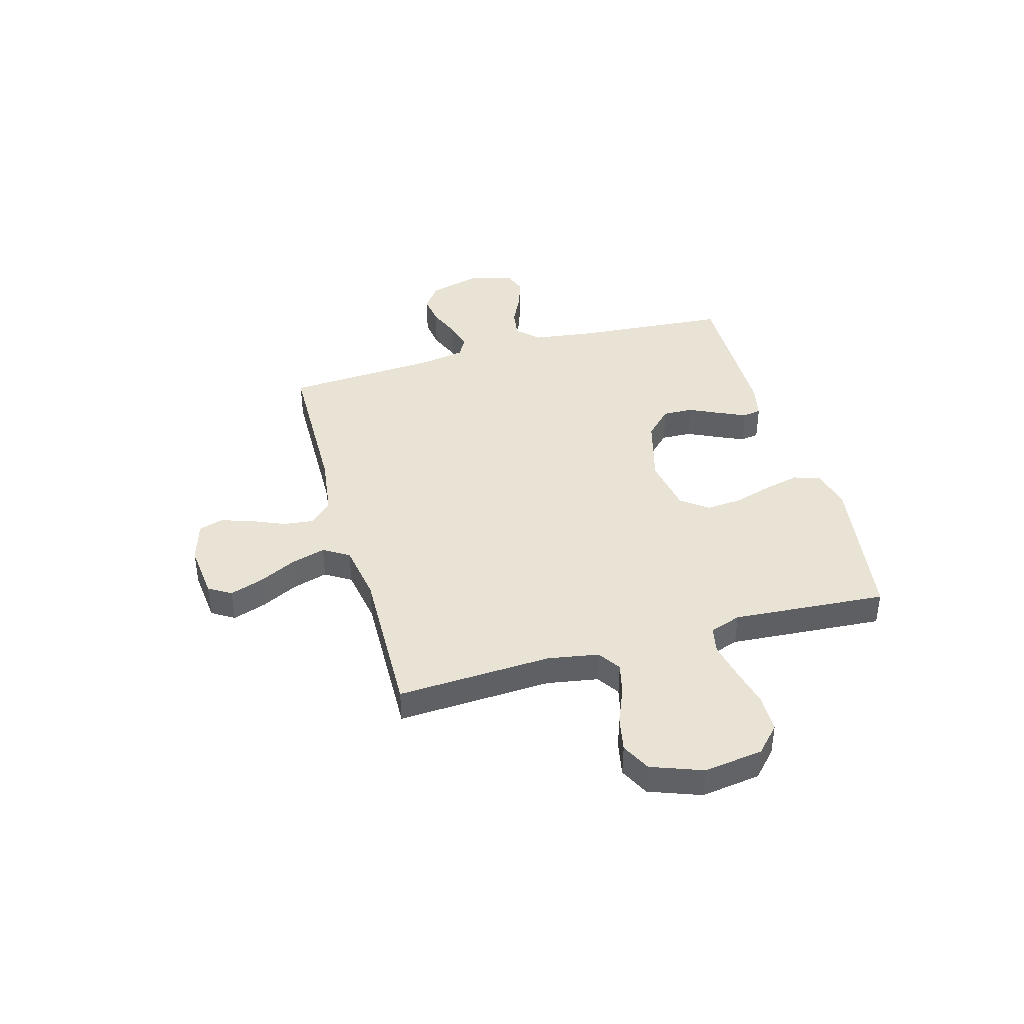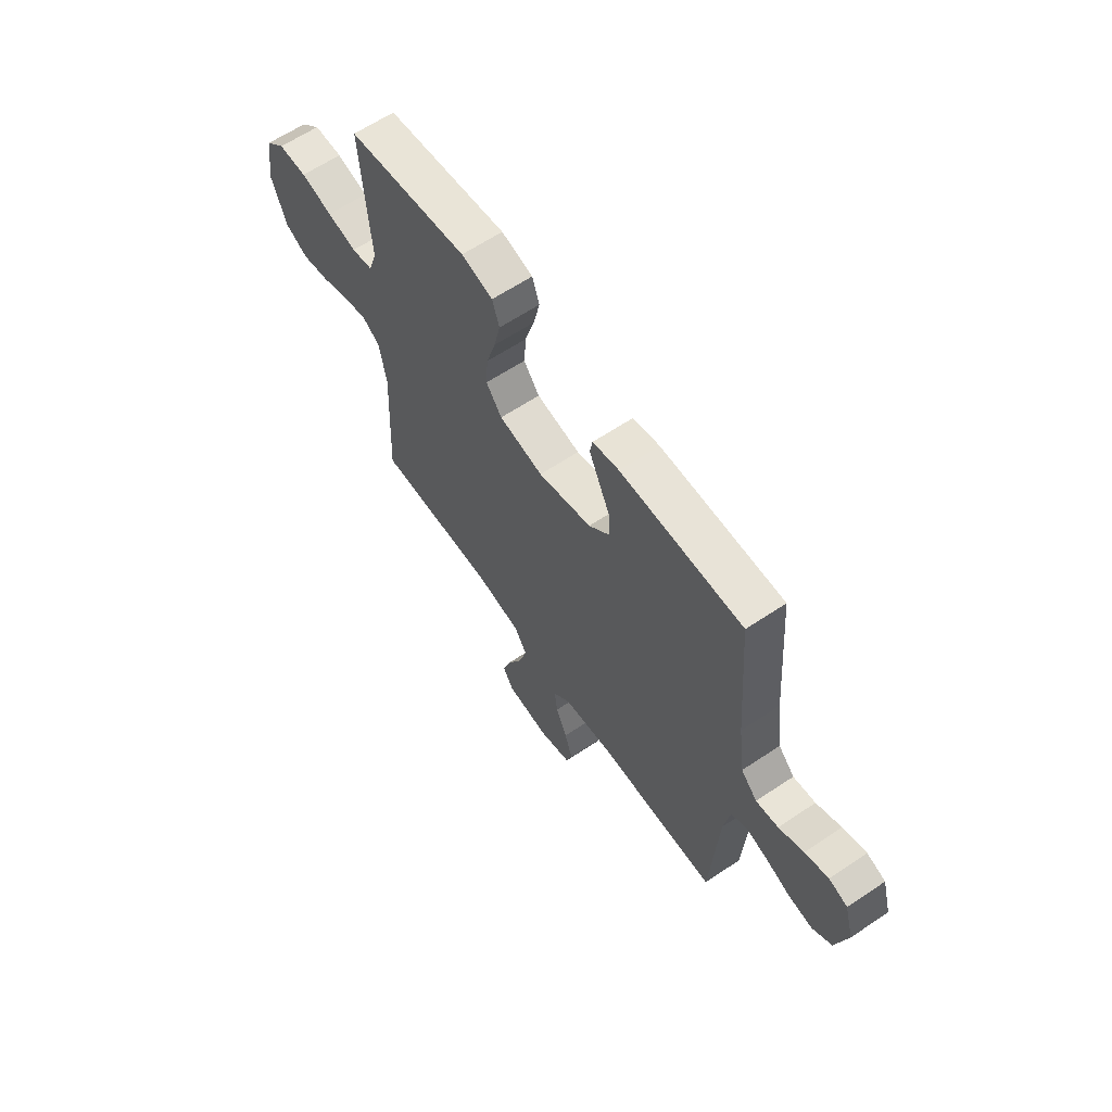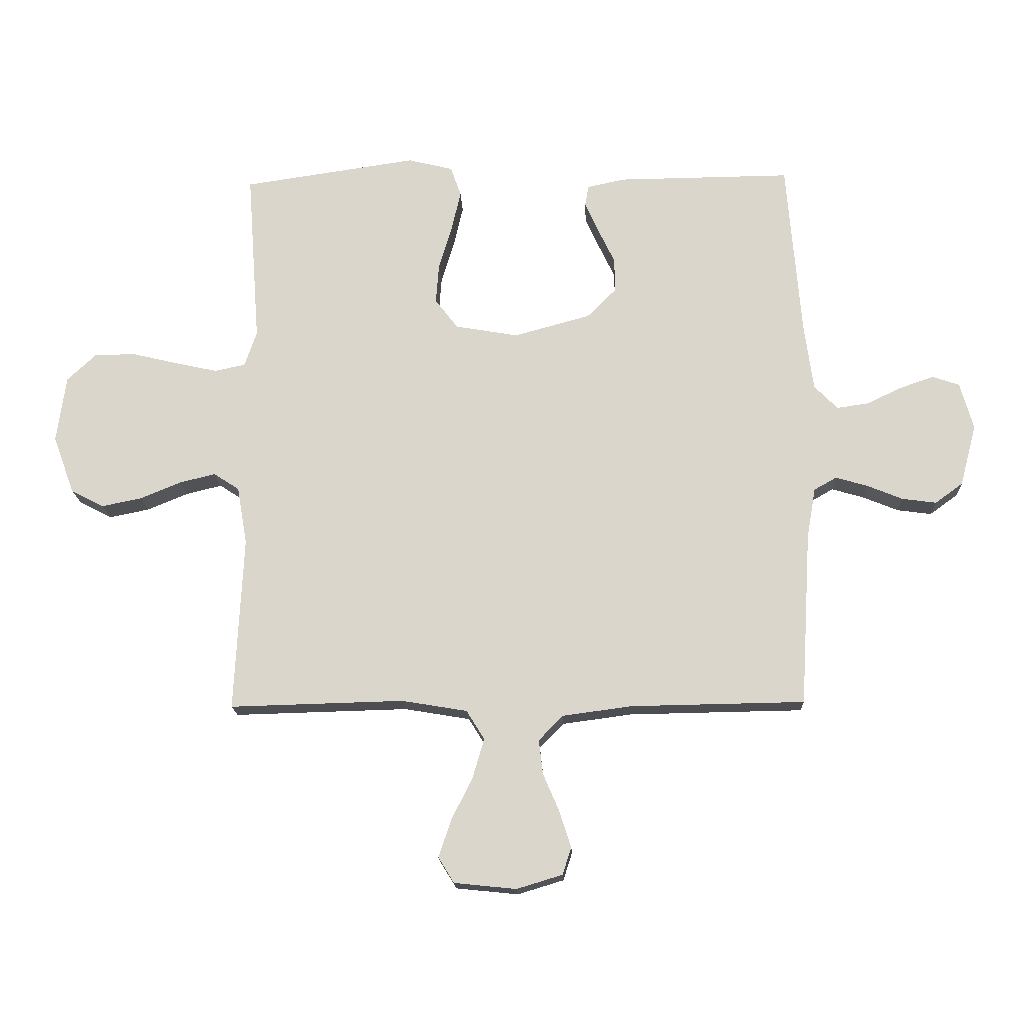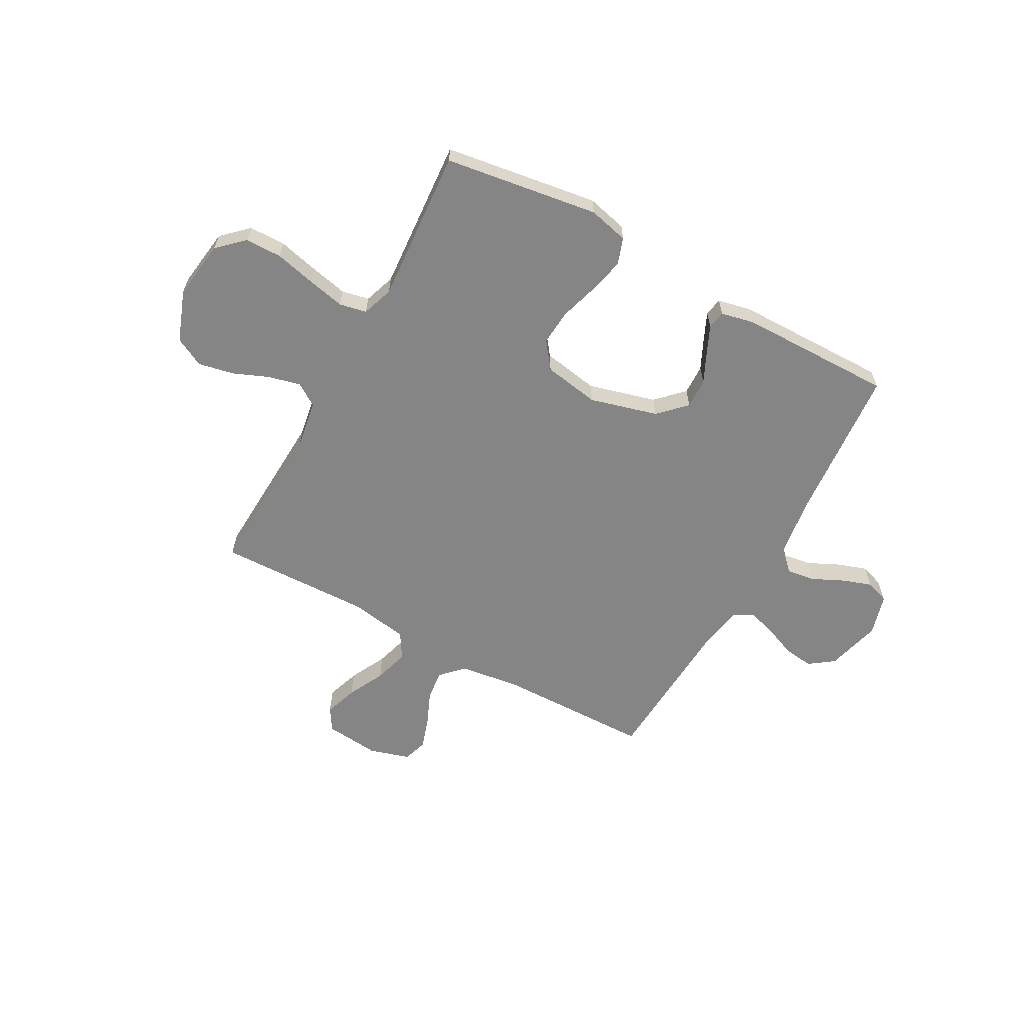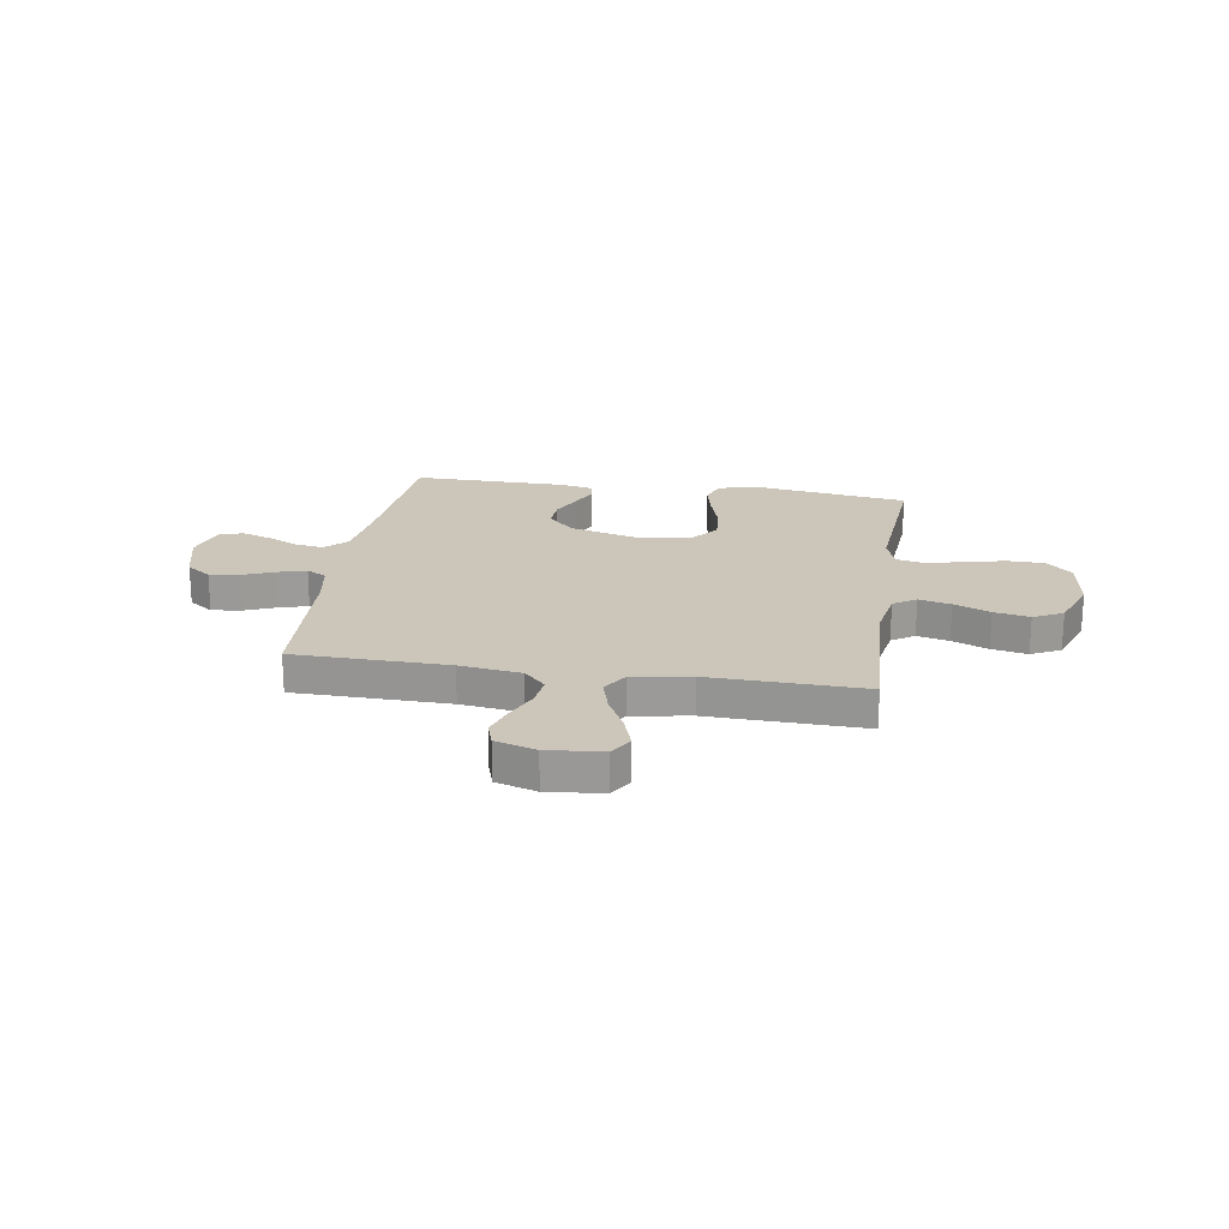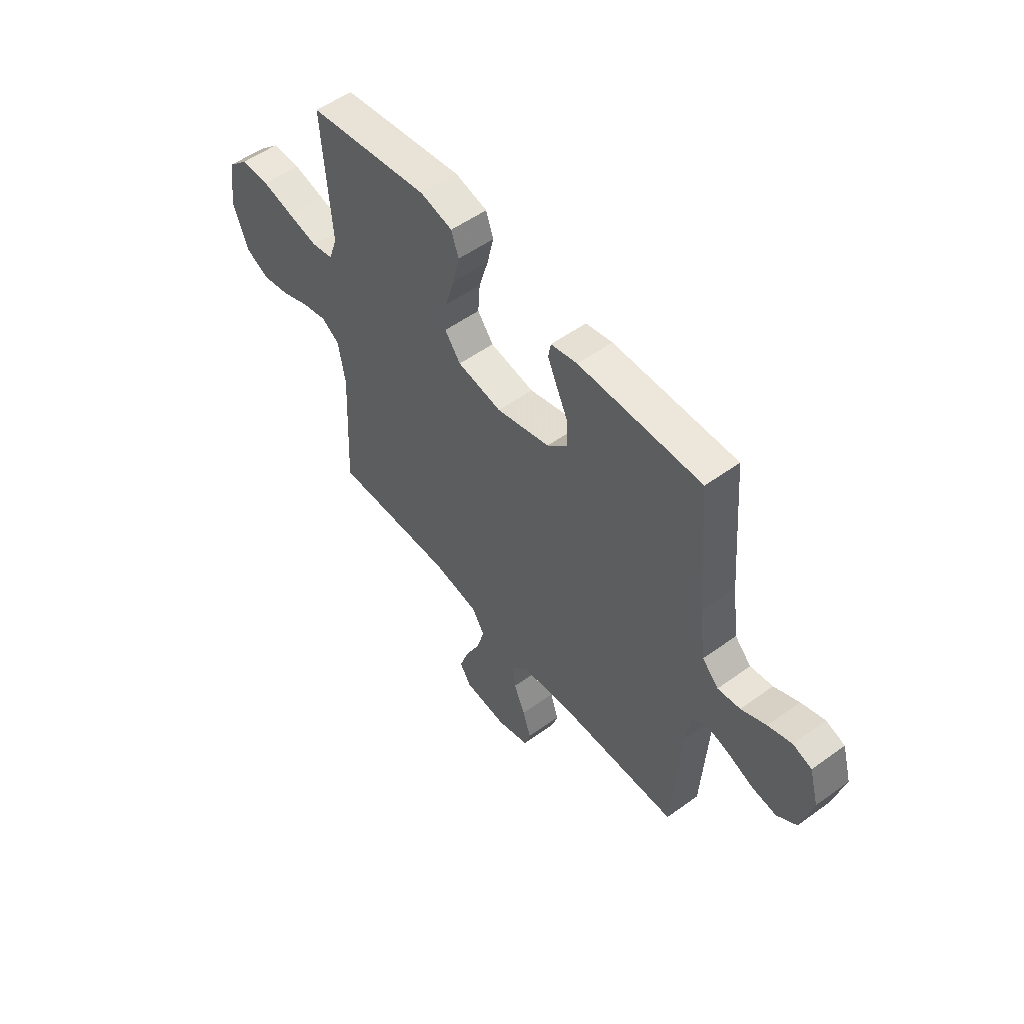
<metadata>
{"format":"obj","ext":"obj","renderer":"f3d","projection":"perspective","resolution":1024,"background":"white","views":[{"elev":41.3,"azim":-105.7,"up":"+Y"},{"elev":62.7,"azim":55.9,"up":"+Z"},{"elev":-16.8,"azim":2.3,"up":"+Z"},{"elev":-61.7,"azim":-28.8,"up":"+Y"},{"elev":20.8,"azim":-171.1,"up":"+Y"},{"elev":53.5,"azim":52.3,"up":"+Z"}]}
</metadata>
<code>
v 0.5 0.07 -0.5
v 0.2 0.07 -0.505
v 0.081 0.07 -0.521
v 0.039 0.07 -0.564
v 0.046 0.07 -0.623
v 0.074 0.07 -0.688
v 0.094 0.07 -0.75
v 0.079 0.07 -0.797
v 0 0.07 -0.821
v -0.107 0.07 -0.81
v -0.134 0.07 -0.766
v -0.112 0.07 -0.701
v -0.076 0.07 -0.629
v -0.056 0.07 -0.561
v -0.087 0.07 -0.511
v -0.2 0.07 -0.492
v -0.5 0.07 -0.5
v -0.485 0.07 -0.2
v -0.502 0.07 -0.1
v -0.546 0.07 -0.071
v -0.608 0.07 -0.086
v -0.678 0.07 -0.115
v -0.747 0.07 -0.129
v -0.804 0.07 -0.1
v -0.841 0.07 0
v -0.825 0.07 0.115
v -0.775 0.07 0.162
v -0.704 0.07 0.163
v -0.625 0.07 0.144
v -0.552 0.07 0.128
v -0.499 0.07 0.139
v -0.478 0.07 0.2
v -0.5 0.07 0.5
v -0.2 0.07 0.544
v -0.122 0.07 0.525
v -0.104 0.07 0.473
v -0.12 0.07 0.404
v -0.143 0.07 0.328
v -0.148 0.07 0.259
v -0.109 0.07 0.208
v 0 0.07 0.189
v 0.132 0.07 0.225
v 0.183 0.07 0.276
v 0.181 0.07 0.335
v 0.153 0.07 0.394
v 0.129 0.07 0.447
v 0.135 0.07 0.483
v 0.2 0.07 0.497
v 0.5 0.07 0.5
v 0.524 0.07 0.2
v 0.54 0.07 0.081
v 0.58 0.07 0.04
v 0.635 0.07 0.048
v 0.696 0.07 0.077
v 0.754 0.07 0.097
v 0.8 0.07 0.081
v 0.823 0.07 0
v 0.795 0.07 -0.106
v 0.747 0.07 -0.141
v 0.688 0.07 -0.133
v 0.627 0.07 -0.108
v 0.572 0.07 -0.092
v 0.533 0.07 -0.114
v 0.518 0.07 -0.2
v 0.5 0 -0.5
v 0.2 0 -0.505
v 0.081 0 -0.521
v 0.039 0 -0.564
v 0.046 0 -0.623
v 0.074 0 -0.688
v 0.094 0 -0.75
v 0.079 0 -0.797
v 0 0 -0.821
v -0.107 0 -0.81
v -0.134 0 -0.766
v -0.112 0 -0.701
v -0.076 0 -0.629
v -0.056 0 -0.561
v -0.087 0 -0.511
v -0.2 0 -0.492
v -0.5 0 -0.5
v -0.485 0 -0.2
v -0.502 0 -0.1
v -0.546 0 -0.071
v -0.608 0 -0.086
v -0.678 0 -0.115
v -0.747 0 -0.129
v -0.804 0 -0.1
v -0.841 0 0
v -0.825 0 0.115
v -0.775 0 0.162
v -0.704 0 0.163
v -0.625 0 0.144
v -0.552 0 0.128
v -0.499 0 0.139
v -0.478 0 0.2
v -0.5 0 0.5
v -0.2 0 0.544
v -0.122 0 0.525
v -0.104 0 0.473
v -0.12 0 0.404
v -0.143 0 0.328
v -0.148 0 0.259
v -0.109 0 0.208
v 0 0 0.189
v 0.132 0 0.225
v 0.183 0 0.276
v 0.181 0 0.335
v 0.153 0 0.394
v 0.129 0 0.447
v 0.135 0 0.483
v 0.2 0 0.497
v 0.5 0 0.5
v 0.524 0 0.2
v 0.54 0 0.081
v 0.58 0 0.04
v 0.635 0 0.048
v 0.696 0 0.077
v 0.754 0 0.097
v 0.8 0 0.081
v 0.823 0 0
v 0.795 0 -0.106
v 0.747 0 -0.141
v 0.688 0 -0.133
v 0.627 0 -0.108
v 0.572 0 -0.092
v 0.533 0 -0.114
v 0.518 0 -0.2
f 58 59 60 61
f 58 61 62
f 57 58 62
f 56 57 62
f 53 54 55 56
f 53 56 62 63
f 47 48 49 50
f 47 50 51
f 44 45 46 47
f 44 47 51 52
f 35 36 37 38
f 33 34 35 38
f 32 33 38 39
f 31 32 39 40
f 26 27 28 29
f 26 29 30
f 25 26 30
f 21 22 23 24
f 20 21 24 25
f 16 17 18
f 15 16 18 19
f 10 11 12 13
f 10 13 14
f 9 10 14
f 8 9 14
f 5 6 7 8
f 5 8 14
f 4 5 14 15
f 64 1 2
f 63 64 2 3
f 52 53 63 3
f 43 44 52
f 42 43 52 3
f 30 31 40 41
f 20 25 30 41
f 19 20 41 42
f 15 19 42
f 3 4 15 42
f 125 124 123 122
f 126 125 122
f 126 122 121
f 126 121 120
f 120 119 118 117
f 127 126 120 117
f 114 113 112 111
f 115 114 111
f 111 110 109 108
f 116 115 111 108
f 102 101 100 99
f 102 99 98 97
f 103 102 97 96
f 104 103 96 95
f 93 92 91 90
f 94 93 90
f 94 90 89
f 88 87 86 85
f 89 88 85 84
f 82 81 80
f 83 82 80 79
f 77 76 75 74
f 78 77 74
f 78 74 73
f 78 73 72
f 72 71 70 69
f 78 72 69
f 79 78 69 68
f 66 65 128
f 67 66 128 127
f 67 127 117 116
f 116 108 107
f 67 116 107 106
f 105 104 95 94
f 105 94 89 84
f 106 105 84 83
f 106 83 79
f 106 79 68 67
f 1 65 66 2
f 2 66 67 3
f 3 67 68 4
f 4 68 69 5
f 5 69 70 6
f 6 70 71 7
f 7 71 72 8
f 8 72 73 9
f 9 73 74 10
f 10 74 75 11
f 11 75 76 12
f 12 76 77 13
f 13 77 78 14
f 14 78 79 15
f 15 79 80 16
f 16 80 81 17
f 17 81 82 18
f 18 82 83 19
f 19 83 84 20
f 20 84 85 21
f 21 85 86 22
f 22 86 87 23
f 23 87 88 24
f 24 88 89 25
f 25 89 90 26
f 26 90 91 27
f 27 91 92 28
f 28 92 93 29
f 29 93 94 30
f 30 94 95 31
f 31 95 96 32
f 32 96 97 33
f 33 97 98 34
f 34 98 99 35
f 35 99 100 36
f 36 100 101 37
f 37 101 102 38
f 38 102 103 39
f 39 103 104 40
f 40 104 105 41
f 41 105 106 42
f 42 106 107 43
f 43 107 108 44
f 44 108 109 45
f 45 109 110 46
f 46 110 111 47
f 47 111 112 48
f 48 112 113 49
f 49 113 114 50
f 50 114 115 51
f 51 115 116 52
f 52 116 117 53
f 53 117 118 54
f 54 118 119 55
f 55 119 120 56
f 56 120 121 57
f 57 121 122 58
f 58 122 123 59
f 59 123 124 60
f 60 124 125 61
f 61 125 126 62
f 62 126 127 63
f 63 127 128 64
f 64 128 65 1

</code>
